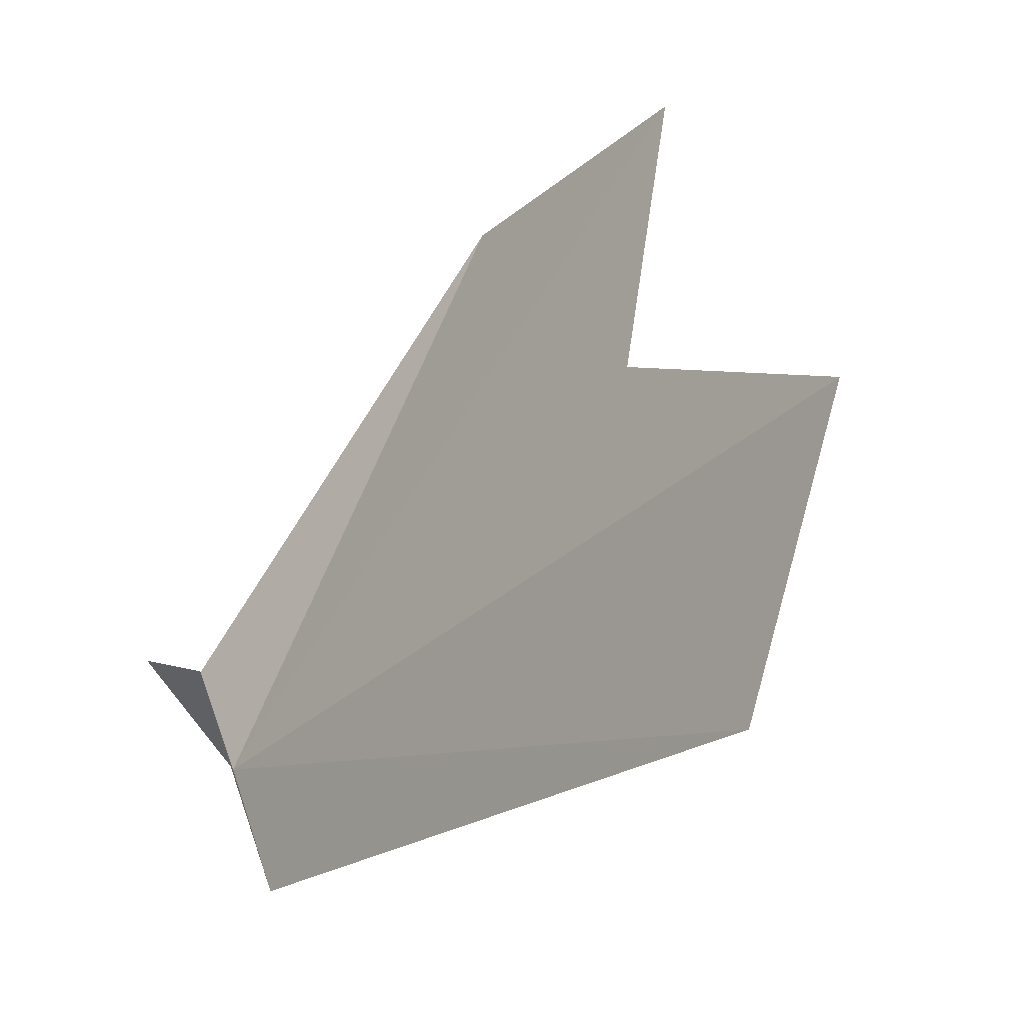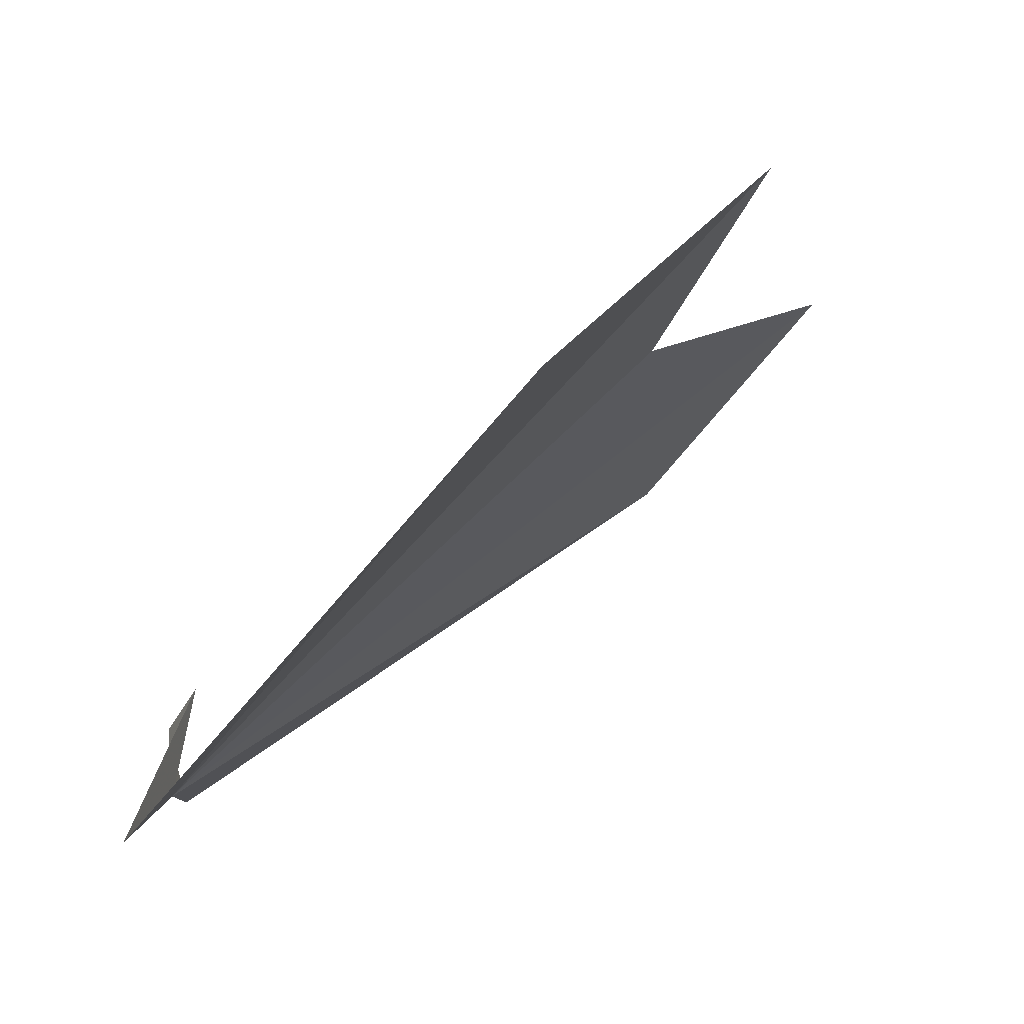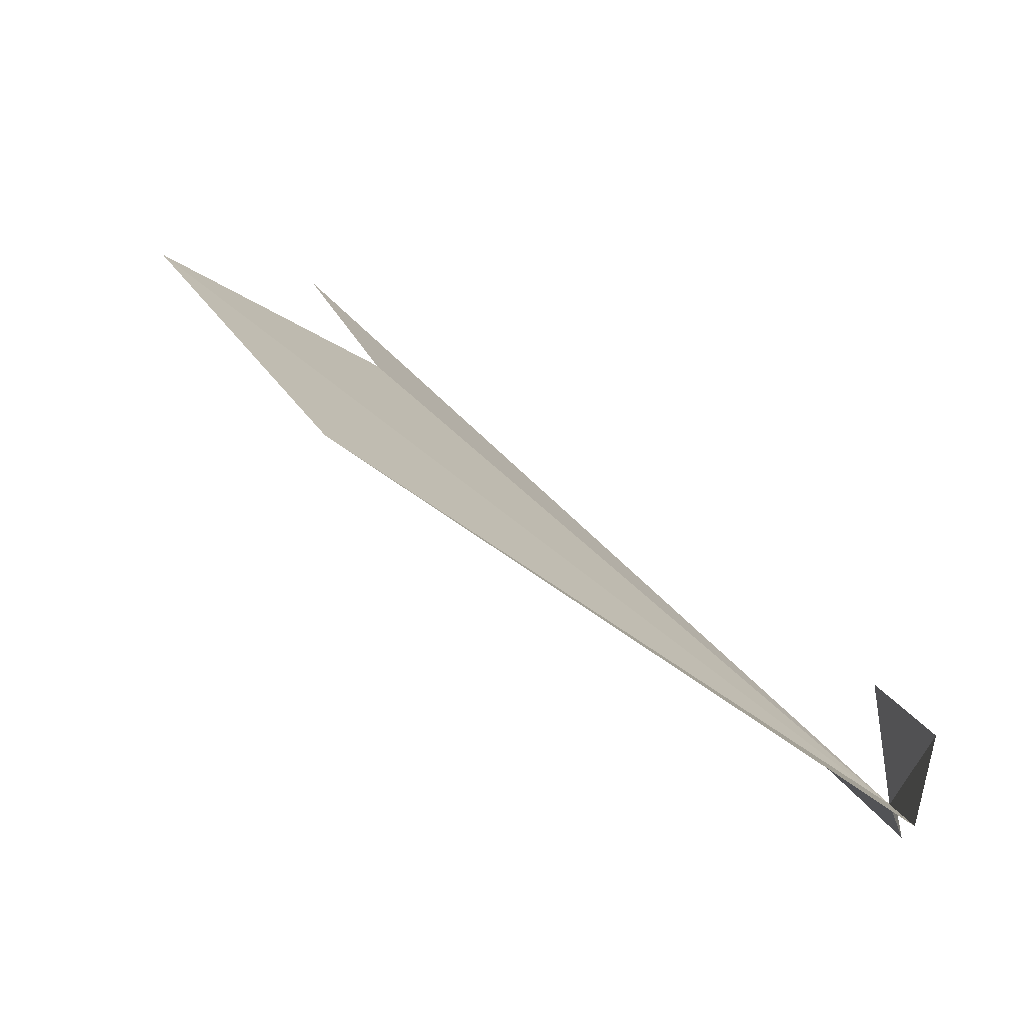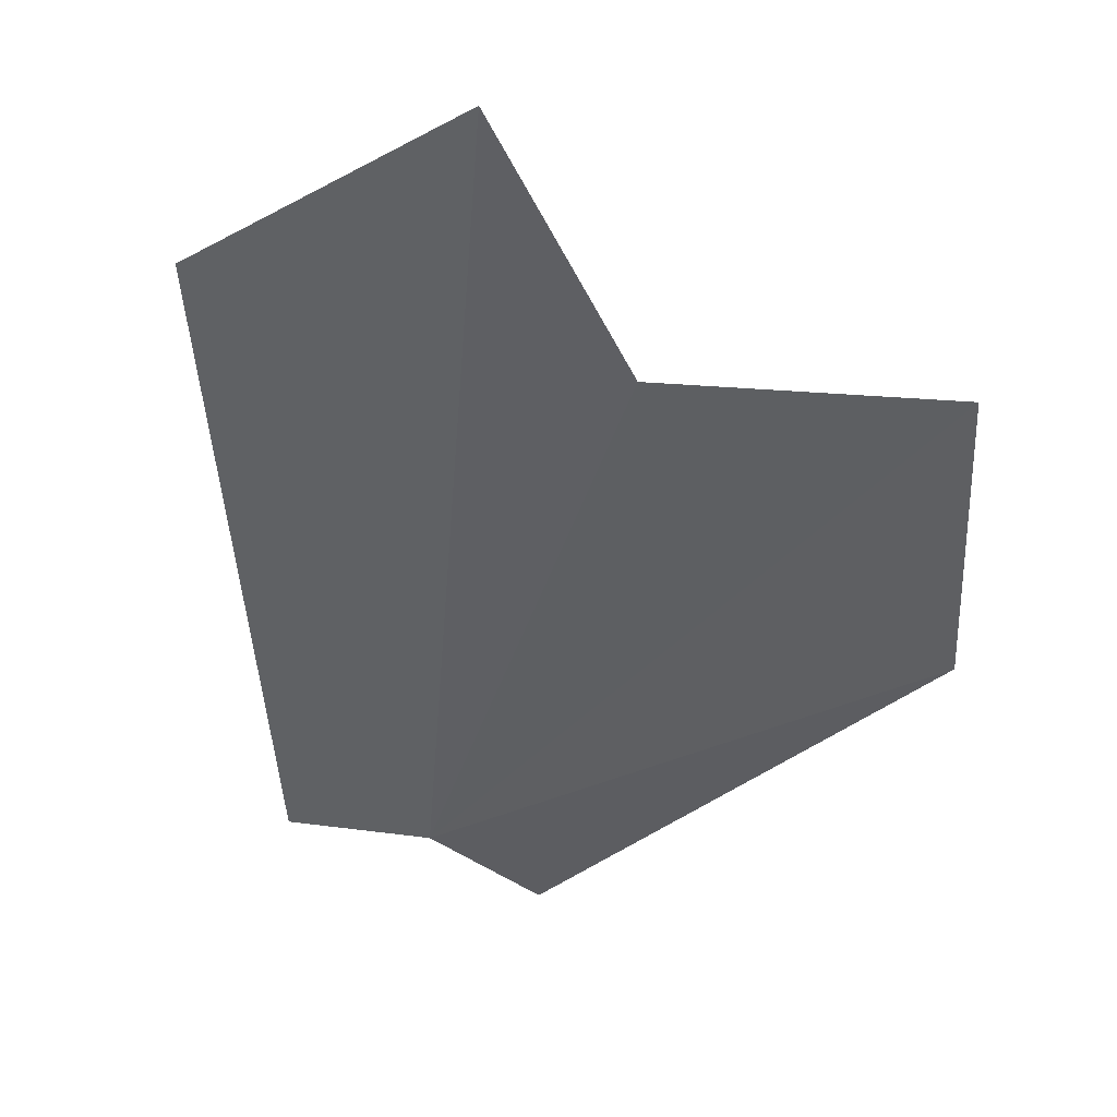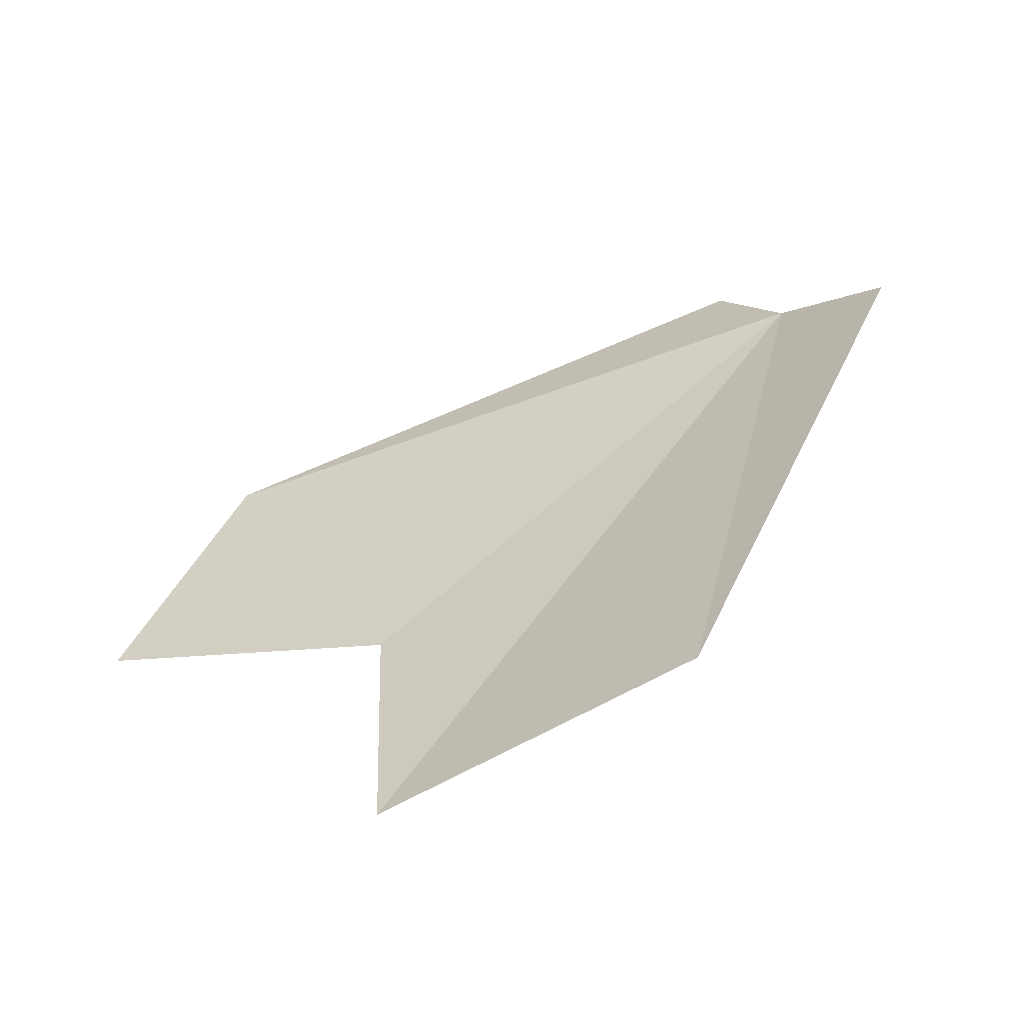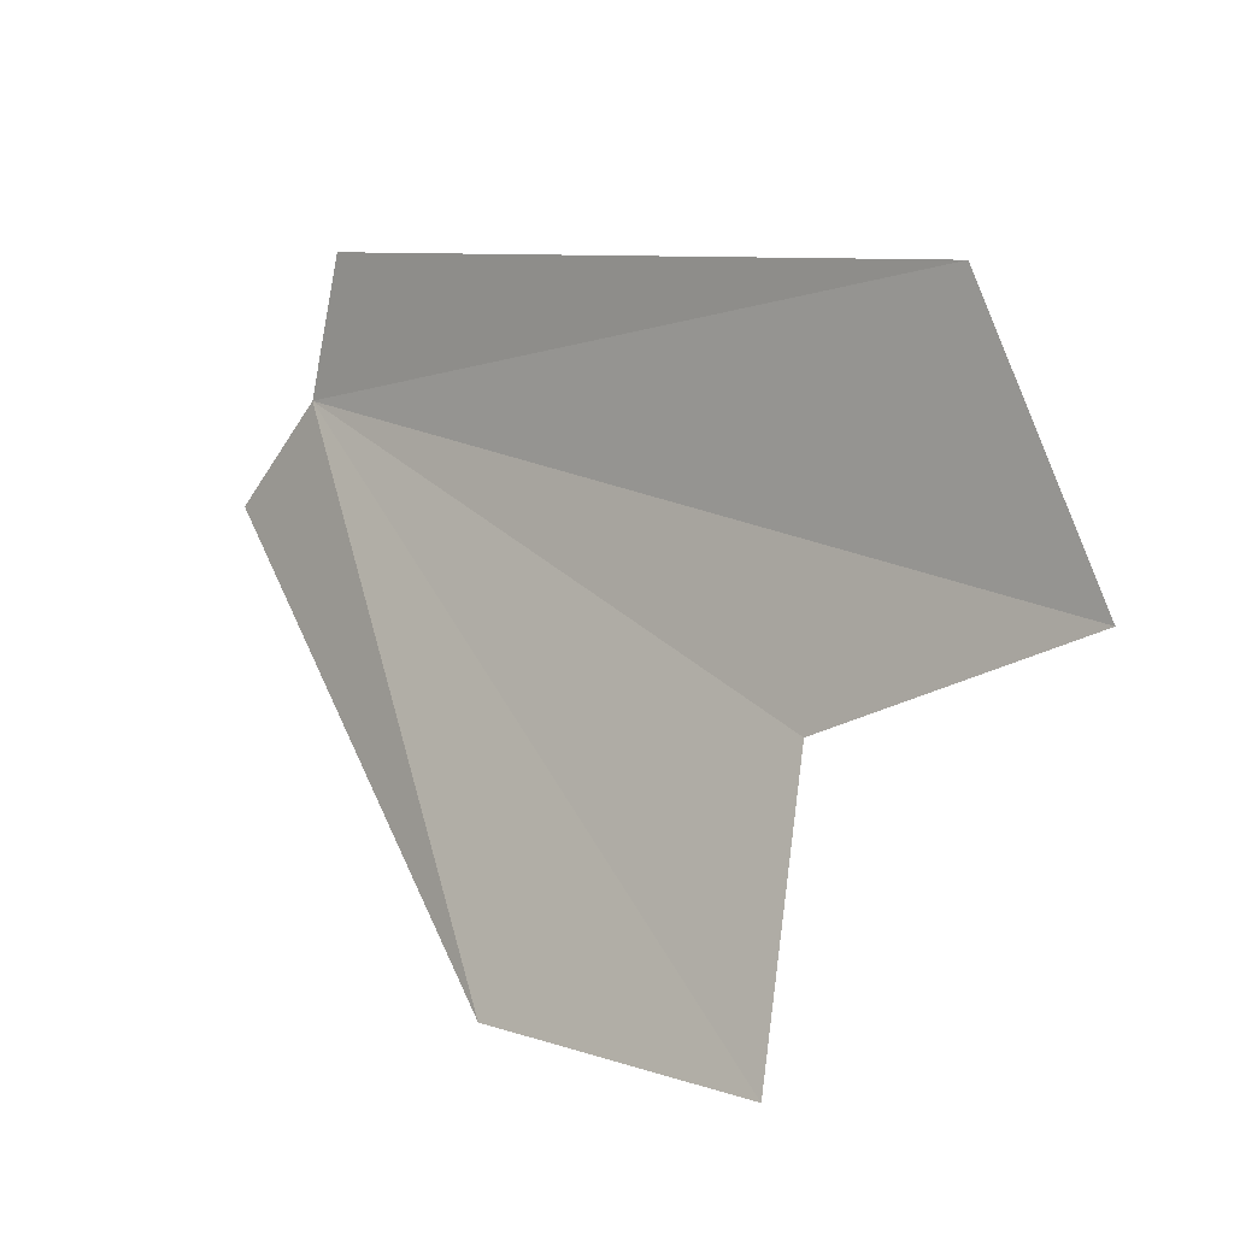
<metadata>
{"format":"obj","ext":"obj","renderer":"f3d","projection":"perspective","resolution":1024,"background":"white","views":[{"elev":69.1,"azim":-60.6,"up":"+Y"},{"elev":20.3,"azim":-30.4,"up":"+Y"},{"elev":-28.4,"azim":151.1,"up":"+Y"},{"elev":3.9,"azim":37.8,"up":"+Y"},{"elev":68.5,"azim":-179.8,"up":"+Z"},{"elev":62.0,"azim":94.1,"up":"+Z"}]}
</metadata>
<code>
v 18.16 42.49 29.12
v 24.36 52.74 35.44
v 24.54 49.47 32.49
v 28.58 49.23 30.94
v 20.29 50.95 36.46
v 27.02 45.64 28.71
v 16.72 42.81 30.73
v 19.02 41.46 27.53
v 19.04 43.7 28.12
v 19.02 42.52 26.95
f 1 3 2
f 1 4 3
f 1 2 5
f 1 5 7
f 1 8 6
f 1 7 9
f 1 10 8
f 1 9 10
f 1 6 4

</code>
